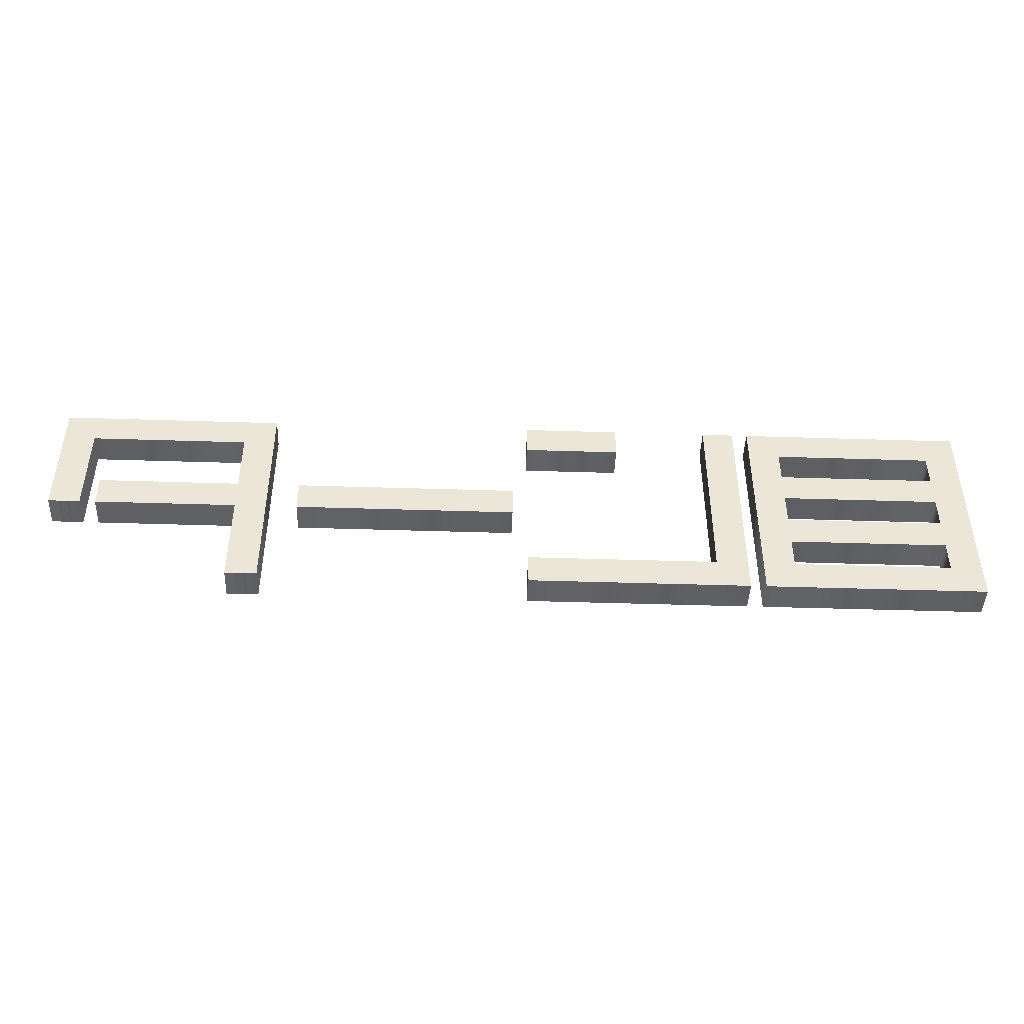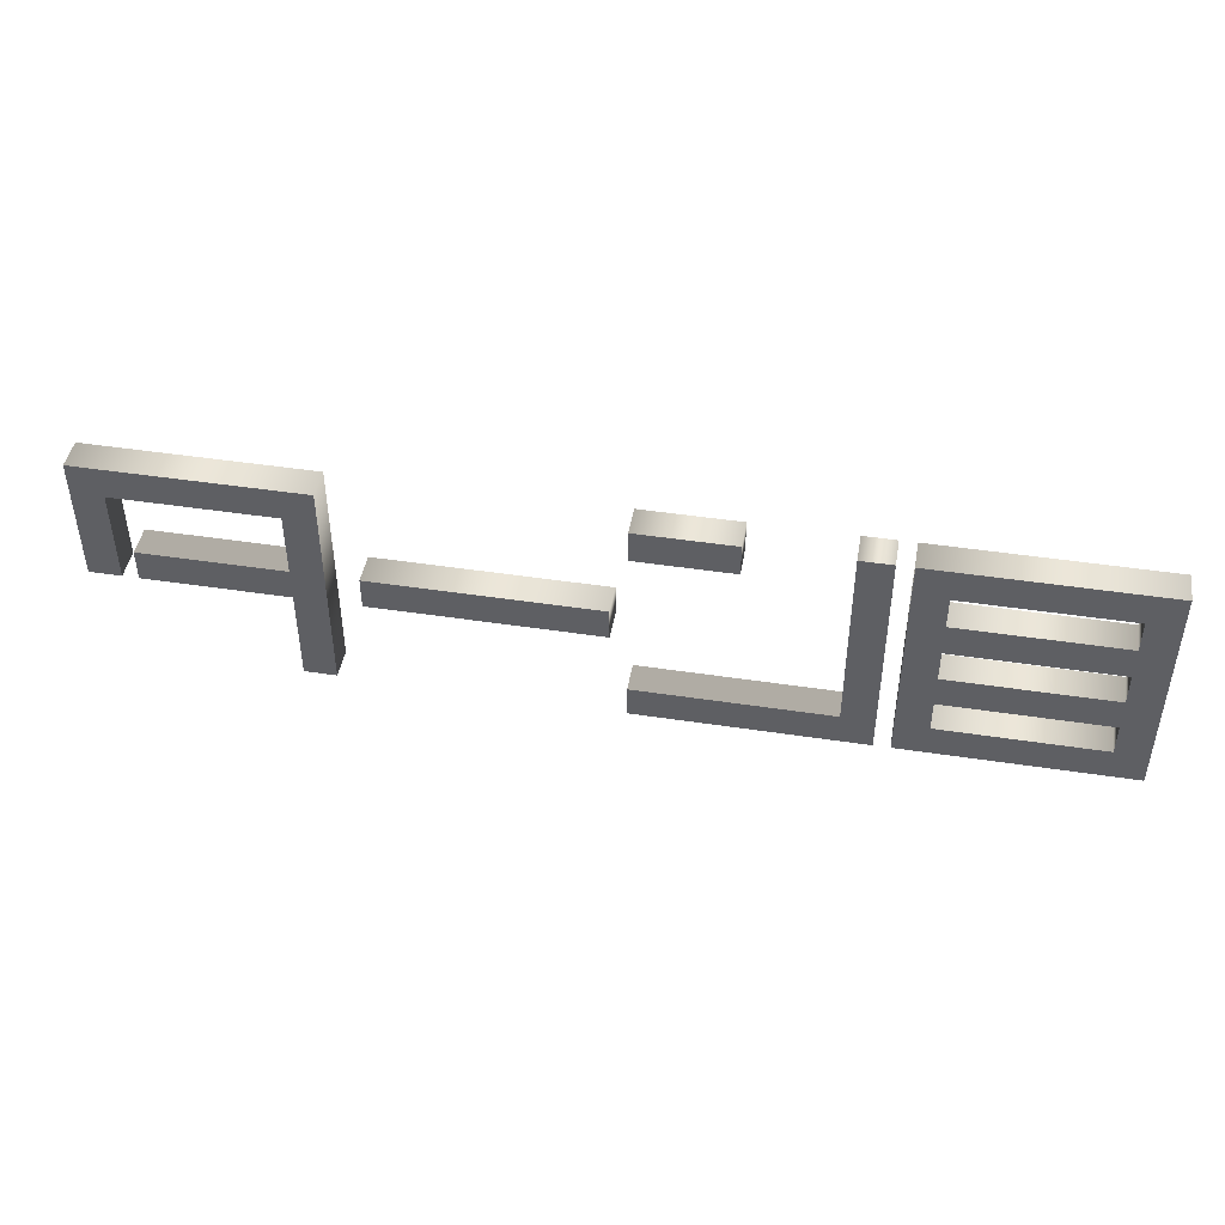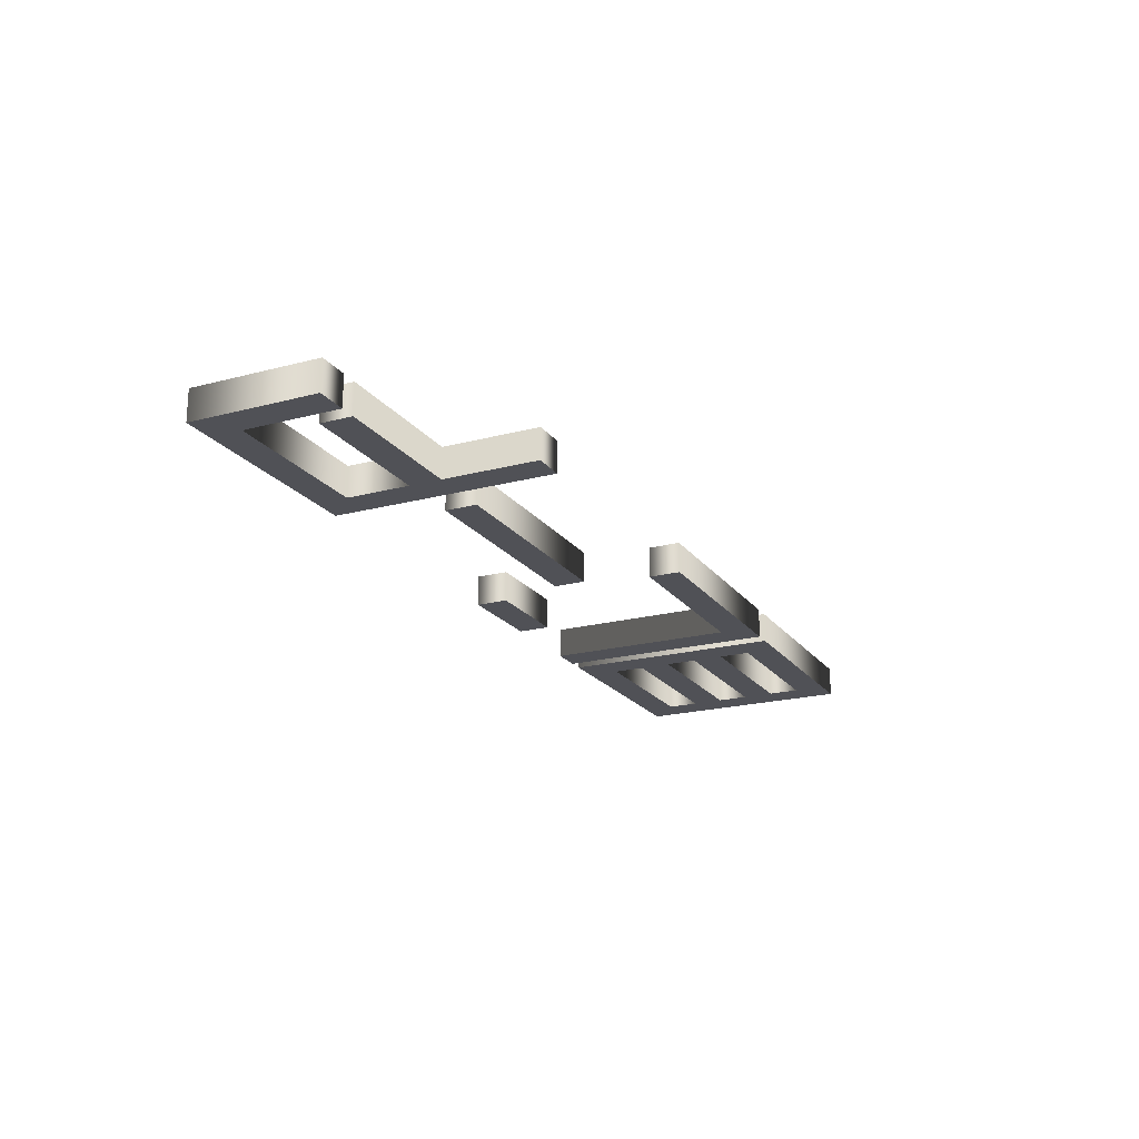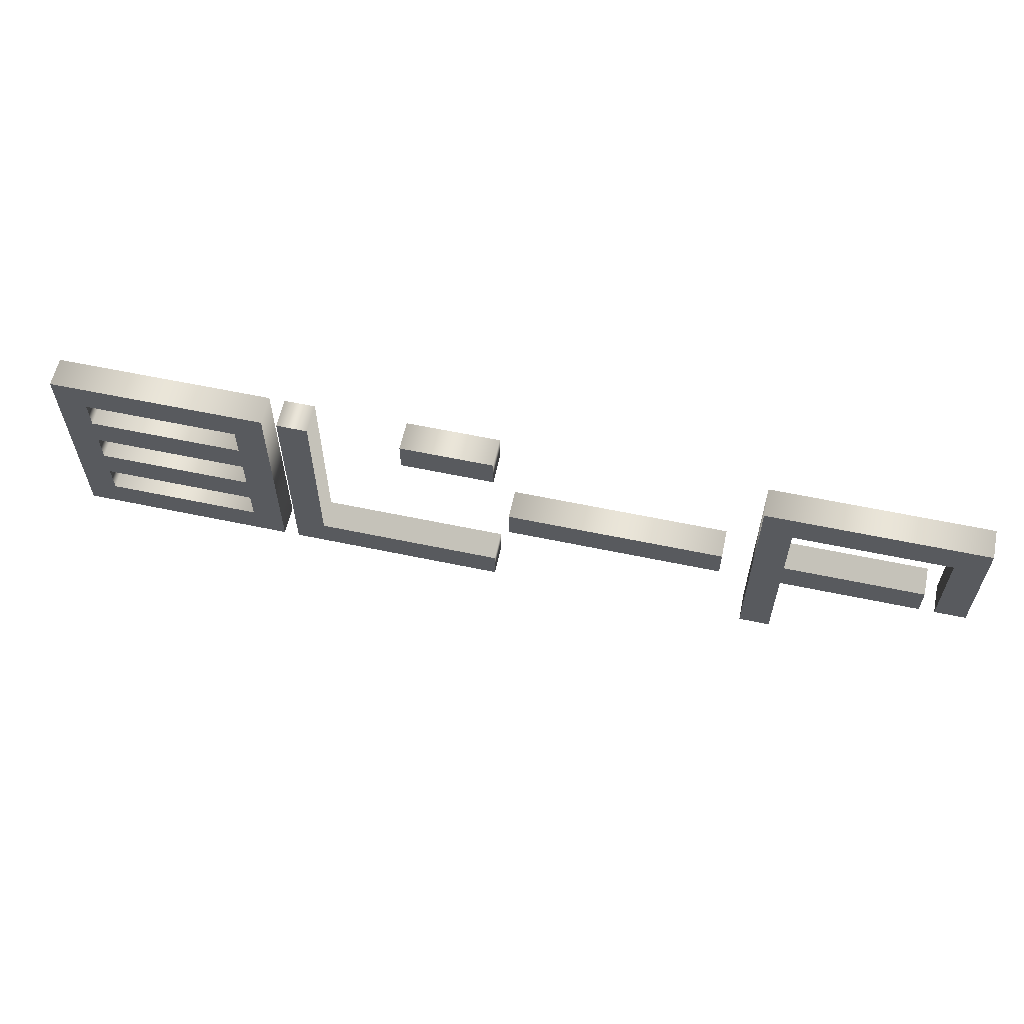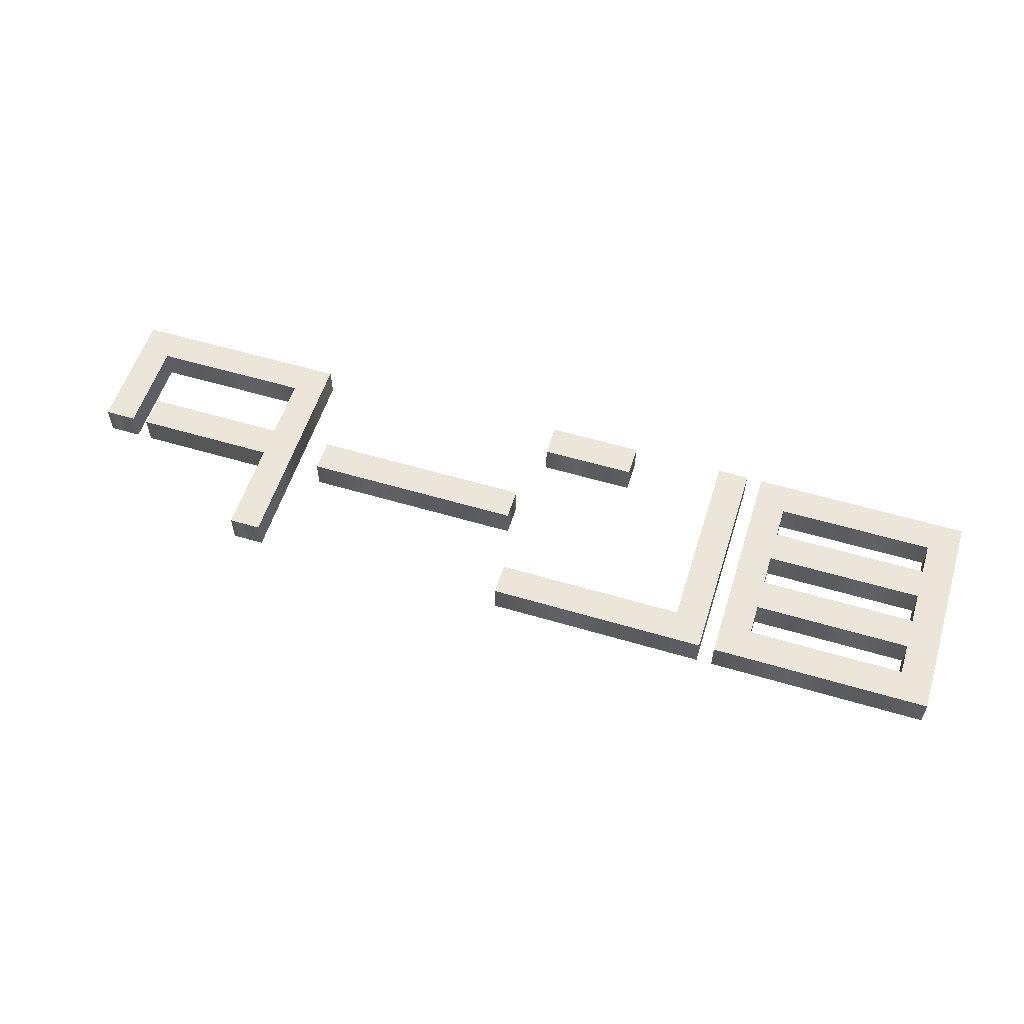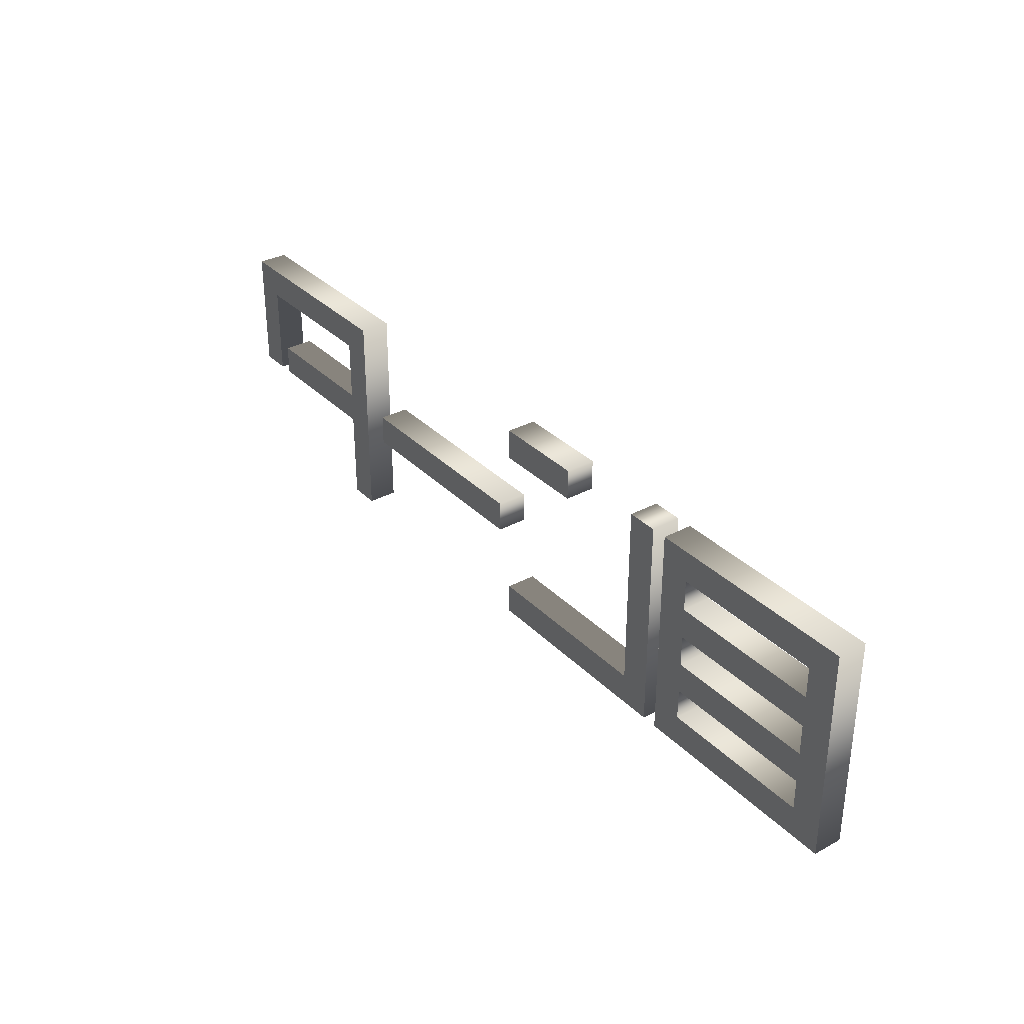
<metadata>
{"format":"obj","ext":"obj","renderer":"f3d","projection":"perspective","resolution":1024,"background":"white","views":[{"elev":-45.2,"azim":-2.1,"up":"+Y"},{"elev":45.1,"azim":10.0,"up":"+Y"},{"elev":-20.3,"azim":-64.2,"up":"+Z"},{"elev":59.9,"azim":-167.8,"up":"+Y"},{"elev":56.3,"azim":17.3,"up":"+Z"},{"elev":33.0,"azim":53.4,"up":"+Y"}]}
</metadata>
<code>
o ターン目
v 0.3958 -0.2351 0.03
v 0.3958 0.2024 0.03
v 0.8333 0.2024 0.03
v 0.8333 -0.2351 0.03
v 0.4583 -0.1726 0.03
v 0.7708 -0.1726 0.03
v 0.7708 -0.1101 0.03
v 0.4583 -0.1101 0.03
v 0.4583 -0.04762 0.03
v 0.7708 -0.04762 0.03
v 0.7708 0.01488 0.03
v 0.4583 0.01488 0.03
v 0.4583 0.07738 0.03
v 0.7708 0.07738 0.03
v 0.7708 0.1399 0.03
v 0.4583 0.1399 0.03
v -0.07292 -0.2351 0.03
v -0.07292 -0.1726 0.03
v 0.3021 -0.1726 0.03
v 0.3021 0.2024 0.03
v 0.3646 0.2024 0.03
v 0.3646 -0.2351 0.03
v -0.07292 0.1399 0.03
v -0.07292 0.2024 0.03
v 0.1146 0.2024 0.03
v 0.1146 0.1399 0.03
v -0.5417 -0.04762 0.03
v -0.5417 0.01488 0.03
v -0.1042 0.01488 0.03
v -0.1042 -0.04762 0.03
v -0.6667 -0.2351 0.03
v -0.6667 -0.04762 0.03
v -0.9479 -0.04762 0.03
v -0.9479 0.01488 0.03
v -0.6667 0.01488 0.03
v -0.6667 0.1399 0.03
v -0.9792 0.1399 0.03
v -0.9792 -0.04762 0.03
v -1.042 -0.04762 0.03
v -1.042 0.2024 0.03
v -0.6042 0.2024 0.03
v -0.6042 -0.2351 0.03
v 0.3958 -0.2351 -0.03
v 0.3958 0.2024 -0.03
v 0.8333 0.2024 -0.03
v 0.8333 -0.2351 -0.03
v 0.4583 -0.1726 -0.03
v 0.7708 -0.1726 -0.03
v 0.7708 -0.1101 -0.03
v 0.4583 -0.1101 -0.03
v 0.4583 -0.04762 -0.03
v 0.7708 -0.04762 -0.03
v 0.7708 0.01488 -0.03
v 0.4583 0.01488 -0.03
v 0.4583 0.07738 -0.03
v 0.7708 0.07738 -0.03
v 0.7708 0.1399 -0.03
v 0.4583 0.1399 -0.03
v -0.07292 -0.2351 -0.03
v -0.07292 -0.1726 -0.03
v 0.3021 -0.1726 -0.03
v 0.3021 0.2024 -0.03
v 0.3646 0.2024 -0.03
v 0.3646 -0.2351 -0.03
v -0.07292 0.1399 -0.03
v -0.07292 0.2024 -0.03
v 0.1146 0.2024 -0.03
v 0.1146 0.1399 -0.03
v -0.5417 -0.04762 -0.03
v -0.5417 0.01488 -0.03
v -0.1042 0.01488 -0.03
v -0.1042 -0.04762 -0.03
v -0.6667 -0.2351 -0.03
v -0.6667 -0.04762 -0.03
v -0.9479 -0.04762 -0.03
v -0.9479 0.01488 -0.03
v -0.6667 0.01488 -0.03
v -0.6667 0.1399 -0.03
v -0.9792 0.1399 -0.03
v -0.9792 -0.04762 -0.03
v -1.042 -0.04762 -0.03
v -1.042 0.2024 -0.03
v -0.6042 0.2024 -0.03
v -0.6042 -0.2351 -0.03
v -0.6667 -0.2351 -0.03
v -0.6667 -0.2351 0.03
v -0.6667 -0.04762 -0.03
v -0.6667 -0.04762 0.03
v -0.9479 -0.04762 -0.03
v -0.9479 -0.04762 0.03
v -0.9479 0.01488 -0.03
v -0.9479 0.01488 0.03
v -0.6667 0.01488 -0.03
v -0.6667 0.01488 0.03
v -0.6667 0.1399 -0.03
v -0.6667 0.1399 0.03
v -0.9792 0.1399 -0.03
v -0.9792 0.1399 0.03
v -0.9792 -0.04762 -0.03
v -0.9792 -0.04762 0.03
v -1.042 -0.04762 -0.03
v -1.042 -0.04762 0.03
v -1.042 0.2024 -0.03
v -1.042 0.2024 0.03
v -0.6042 0.2024 -0.03
v -0.6042 0.2024 0.03
v -0.6042 -0.2351 -0.03
v -0.6042 -0.2351 0.03
v -0.5417 -0.04762 -0.03
v -0.5417 -0.04762 0.03
v -0.5417 0.01488 -0.03
v -0.5417 0.01488 0.03
v -0.1042 0.01488 -0.03
v -0.1042 0.01488 0.03
v -0.1042 -0.04762 -0.03
v -0.1042 -0.04762 0.03
v -0.07292 -0.2351 -0.03
v -0.07292 -0.2351 0.03
v -0.07292 -0.1726 -0.03
v -0.07292 -0.1726 0.03
v 0.3021 -0.1726 -0.03
v 0.3021 -0.1726 0.03
v 0.3021 0.2024 -0.03
v 0.3021 0.2024 0.03
v 0.3646 0.2024 -0.03
v 0.3646 0.2024 0.03
v 0.3646 -0.2351 -0.03
v 0.3646 -0.2351 0.03
v -0.07292 0.1399 -0.03
v -0.07292 0.1399 0.03
v -0.07292 0.2024 -0.03
v -0.07292 0.2024 0.03
v 0.1146 0.2024 -0.03
v 0.1146 0.2024 0.03
v 0.1146 0.1399 -0.03
v 0.1146 0.1399 0.03
v 0.3958 -0.2351 -0.03
v 0.3958 -0.2351 0.03
v 0.3958 0.2024 -0.03
v 0.3958 0.2024 0.03
v 0.8333 0.2024 -0.03
v 0.8333 0.2024 0.03
v 0.8333 -0.2351 -0.03
v 0.8333 -0.2351 0.03
v 0.4583 -0.1726 -0.03
v 0.4583 -0.1726 0.03
v 0.7708 -0.1726 -0.03
v 0.7708 -0.1726 0.03
v 0.7708 -0.1101 -0.03
v 0.7708 -0.1101 0.03
v 0.4583 -0.1101 -0.03
v 0.4583 -0.1101 0.03
v 0.4583 -0.04762 -0.03
v 0.4583 -0.04762 0.03
v 0.7708 -0.04762 -0.03
v 0.7708 -0.04762 0.03
v 0.7708 0.01488 -0.03
v 0.7708 0.01488 0.03
v 0.4583 0.01488 -0.03
v 0.4583 0.01488 0.03
v 0.4583 0.07738 -0.03
v 0.4583 0.07738 0.03
v 0.7708 0.07738 -0.03
v 0.7708 0.07738 0.03
v 0.7708 0.1399 -0.03
v 0.7708 0.1399 0.03
v 0.4583 0.1399 -0.03
v 0.4583 0.1399 0.03
f 1 16 2
f 16 3 2
f 16 15 3
f 15 4 3
f 1 13 16
f 14 4 15
f 1 12 13
f 12 14 13
f 12 11 14
f 11 4 14
f 1 9 12
f 10 4 11
f 1 8 9
f 8 10 9
f 8 7 10
f 7 4 10
f 1 5 8
f 6 4 7
f 1 6 5
f 1 4 6
f 23 25 24
f 23 26 25
f 19 21 20
f 19 22 21
f 17 19 18
f 17 22 19
f 27 29 28
f 27 30 29
f 39 37 40
f 37 41 40
f 37 36 41
f 36 42 41
f 39 38 37
f 35 42 36
f 33 35 34
f 33 32 35
f 32 42 35
f 31 42 32
f 43 44 58
f 58 44 45
f 58 45 57
f 57 45 46
f 43 58 55
f 56 57 46
f 43 55 54
f 54 55 56
f 54 56 53
f 53 56 46
f 43 54 51
f 52 53 46
f 43 51 50
f 50 51 52
f 50 52 49
f 49 52 46
f 43 50 47
f 48 49 46
f 43 47 48
f 43 48 46
f 65 66 67
f 65 67 68
f 61 62 63
f 61 63 64
f 59 60 61
f 59 61 64
f 69 70 71
f 69 71 72
f 81 82 79
f 79 82 83
f 79 83 78
f 78 83 84
f 81 79 80
f 77 78 84
f 75 76 77
f 75 77 74
f 74 77 84
f 73 74 84
f 86 87 85
f 90 87 88
f 92 89 90
f 94 91 92
f 96 93 94
f 98 95 96
f 100 97 98
f 102 99 100
f 102 103 101
f 106 103 104
f 108 105 106
f 86 107 108
f 112 109 110
f 114 111 112
f 116 113 114
f 110 115 116
f 120 117 118
f 122 119 120
f 124 121 122
f 126 123 124
f 128 125 126
f 118 127 128
f 132 129 130
f 134 131 132
f 136 133 134
f 130 135 136
f 140 137 138
f 142 139 140
f 144 141 142
f 138 143 144
f 148 145 146
f 150 147 148
f 152 149 150
f 146 151 152
f 156 153 154
f 158 155 156
f 160 157 158
f 154 159 160
f 164 161 162
f 166 163 164
f 168 165 166
f 162 167 168
f 86 88 87
f 90 89 87
f 92 91 89
f 94 93 91
f 96 95 93
f 98 97 95
f 100 99 97
f 102 101 99
f 102 104 103
f 106 105 103
f 108 107 105
f 86 85 107
f 112 111 109
f 114 113 111
f 116 115 113
f 110 109 115
f 120 119 117
f 122 121 119
f 124 123 121
f 126 125 123
f 128 127 125
f 118 117 127
f 132 131 129
f 134 133 131
f 136 135 133
f 130 129 135
f 140 139 137
f 142 141 139
f 144 143 141
f 138 137 143
f 148 147 145
f 150 149 147
f 152 151 149
f 146 145 151
f 156 155 153
f 158 157 155
f 160 159 157
f 154 153 159
f 164 163 161
f 166 165 163
f 168 167 165
f 162 161 167

</code>
